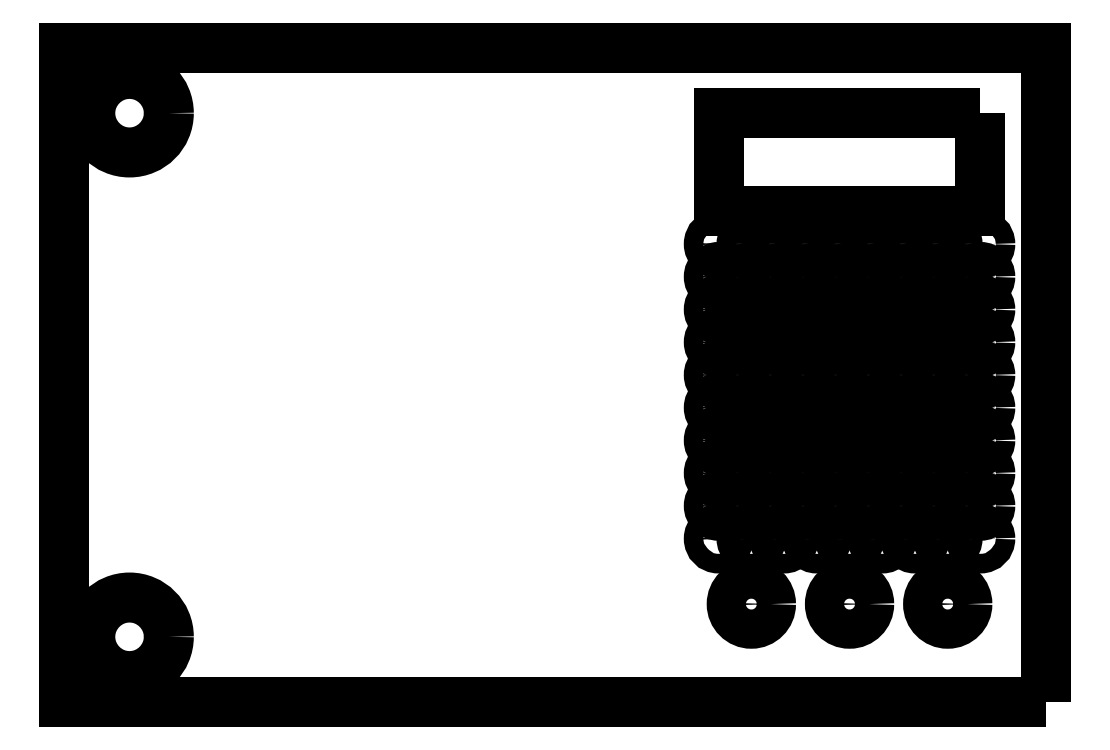
<metadata>
{"format":"dxf","ext":"dxf","renderer":"ezdxf+matplotlib","layout":"modelspace","background":"white","min_lineweight":24,"dpi":150}
</metadata>
<code>
0
SECTION
2
ENTITIES
0
LWPOLYLINE
8
0
90
4
70
1
43
0
10
150
20
0
10
0
20
0
10
0
20
100
10
150
20
100
0
LWPOLYLINE
8
0
90
4
70
1
43
0
10
140
20
90
10
100
20
90
10
100
20
75
10
140
20
75
0
CIRCLE
8
0
10
100
20
70
30
0
40
1.5
210
0
220
0
230
1
0
CIRCLE
8
0
10
105
20
70
30
0
40
1.5
210
0
220
0
230
1
0
CIRCLE
8
0
10
110
20
70
30
0
40
1.5
210
0
220
0
230
1
0
CIRCLE
8
0
10
115
20
70
30
0
40
1.5
210
0
220
0
230
1
0
CIRCLE
8
0
10
120
20
70
30
0
40
1.5
210
0
220
0
230
1
0
CIRCLE
8
0
10
125
20
70
30
0
40
1.5
210
0
220
0
230
1
0
CIRCLE
8
0
10
130
20
70
30
0
40
1.5
210
0
220
0
230
1
0
CIRCLE
8
0
10
135
20
70
30
0
40
1.5
210
0
220
0
230
1
0
CIRCLE
8
0
10
140
20
70
30
0
40
1.5
210
0
220
0
230
1
0
CIRCLE
8
0
10
100
20
65
30
0
40
1.5
210
0
220
0
230
1
0
CIRCLE
8
0
10
105
20
65
30
0
40
1.5
210
0
220
0
230
1
0
CIRCLE
8
0
10
110
20
65
30
0
40
1.5
210
0
220
0
230
1
0
CIRCLE
8
0
10
115
20
65
30
0
40
1.5
210
0
220
0
230
1
0
CIRCLE
8
0
10
120
20
65
30
0
40
1.5
210
0
220
0
230
1
0
CIRCLE
8
0
10
125
20
65
30
0
40
1.5
210
0
220
0
230
1
0
CIRCLE
8
0
10
130
20
65
30
0
40
1.5
210
0
220
0
230
1
0
CIRCLE
8
0
10
135
20
65
30
0
40
1.5
210
0
220
0
230
1
0
CIRCLE
8
0
10
140
20
65
30
0
40
1.5
210
0
220
0
230
1
0
CIRCLE
8
0
10
100
20
60
30
0
40
1.5
210
0
220
0
230
1
0
CIRCLE
8
0
10
105
20
60
30
0
40
1.5
210
0
220
0
230
1
0
CIRCLE
8
0
10
110
20
60
30
0
40
1.5
210
0
220
0
230
1
0
CIRCLE
8
0
10
115
20
60
30
0
40
1.5
210
0
220
0
230
1
0
CIRCLE
8
0
10
120
20
60
30
0
40
1.5
210
0
220
0
230
1
0
CIRCLE
8
0
10
125
20
60
30
0
40
1.5
210
0
220
0
230
1
0
CIRCLE
8
0
10
130
20
60
30
0
40
1.5
210
0
220
0
230
1
0
CIRCLE
8
0
10
135
20
60
30
0
40
1.5
210
0
220
0
230
1
0
CIRCLE
8
0
10
140
20
60
30
0
40
1.5
210
0
220
0
230
1
0
CIRCLE
8
0
10
100
20
55
30
0
40
1.5
210
0
220
0
230
1
0
CIRCLE
8
0
10
105
20
55
30
0
40
1.5
210
0
220
0
230
1
0
CIRCLE
8
0
10
110
20
55
30
0
40
1.5
210
0
220
0
230
1
0
CIRCLE
8
0
10
115
20
55
30
0
40
1.5
210
0
220
0
230
1
0
CIRCLE
8
0
10
120
20
55
30
0
40
1.5
210
0
220
0
230
1
0
CIRCLE
8
0
10
125
20
55
30
0
40
1.5
210
0
220
0
230
1
0
CIRCLE
8
0
10
130
20
55
30
0
40
1.5
210
0
220
0
230
1
0
CIRCLE
8
0
10
135
20
55
30
0
40
1.5
210
0
220
0
230
1
0
CIRCLE
8
0
10
140
20
55
30
0
40
1.5
210
0
220
0
230
1
0
CIRCLE
8
0
10
100
20
50
30
0
40
1.5
210
0
220
0
230
1
0
CIRCLE
8
0
10
105
20
50
30
0
40
1.5
210
0
220
0
230
1
0
CIRCLE
8
0
10
110
20
50
30
0
40
1.5
210
0
220
0
230
1
0
CIRCLE
8
0
10
115
20
50
30
0
40
1.5
210
0
220
0
230
1
0
CIRCLE
8
0
10
120
20
50
30
0
40
1.5
210
0
220
0
230
1
0
CIRCLE
8
0
10
125
20
50
30
0
40
1.5
210
0
220
0
230
1
0
CIRCLE
8
0
10
130
20
50
30
0
40
1.5
210
0
220
0
230
1
0
CIRCLE
8
0
10
135
20
50
30
0
40
1.5
210
0
220
0
230
1
0
CIRCLE
8
0
10
140
20
50
30
0
40
1.5
210
0
220
0
230
1
0
CIRCLE
8
0
10
100
20
45
30
0
40
1.5
210
0
220
0
230
1
0
CIRCLE
8
0
10
105
20
45
30
0
40
1.5
210
0
220
0
230
1
0
CIRCLE
8
0
10
110
20
45
30
0
40
1.5
210
0
220
0
230
1
0
CIRCLE
8
0
10
115
20
45
30
0
40
1.5
210
0
220
0
230
1
0
CIRCLE
8
0
10
120
20
45
30
0
40
1.5
210
0
220
0
230
1
0
CIRCLE
8
0
10
125
20
45
30
0
40
1.5
210
0
220
0
230
1
0
CIRCLE
8
0
10
130
20
45
30
0
40
1.5
210
0
220
0
230
1
0
CIRCLE
8
0
10
135
20
45
30
0
40
1.5
210
0
220
0
230
1
0
CIRCLE
8
0
10
140
20
45
30
0
40
1.5
210
0
220
0
230
1
0
CIRCLE
8
0
10
100
20
40
30
0
40
1.5
210
0
220
0
230
1
0
CIRCLE
8
0
10
105
20
40
30
0
40
1.5
210
0
220
0
230
1
0
CIRCLE
8
0
10
110
20
40
30
0
40
1.5
210
0
220
0
230
1
0
CIRCLE
8
0
10
115
20
40
30
0
40
1.5
210
0
220
0
230
1
0
CIRCLE
8
0
10
120
20
40
30
0
40
1.5
210
0
220
0
230
1
0
CIRCLE
8
0
10
125
20
40
30
0
40
1.5
210
0
220
0
230
1
0
CIRCLE
8
0
10
130
20
40
30
0
40
1.5
210
0
220
0
230
1
0
CIRCLE
8
0
10
135
20
40
30
0
40
1.5
210
0
220
0
230
1
0
CIRCLE
8
0
10
140
20
40
30
0
40
1.5
210
0
220
0
230
1
0
CIRCLE
8
0
10
100
20
35
30
0
40
1.5
210
0
220
0
230
1
0
CIRCLE
8
0
10
105
20
35
30
0
40
1.5
210
0
220
0
230
1
0
CIRCLE
8
0
10
110
20
35
30
0
40
1.5
210
0
220
0
230
1
0
CIRCLE
8
0
10
115
20
35
30
0
40
1.5
210
0
220
0
230
1
0
CIRCLE
8
0
10
120
20
35
30
0
40
1.5
210
0
220
0
230
1
0
CIRCLE
8
0
10
125
20
35
30
0
40
1.5
210
0
220
0
230
1
0
CIRCLE
8
0
10
130
20
35
30
0
40
1.5
210
0
220
0
230
1
0
CIRCLE
8
0
10
135
20
35
30
0
40
1.5
210
0
220
0
230
1
0
CIRCLE
8
0
10
140
20
35
30
0
40
1.5
210
0
220
0
230
1
0
CIRCLE
8
0
10
100
20
30
30
0
40
1.5
210
0
220
0
230
1
0
CIRCLE
8
0
10
105
20
30
30
0
40
1.5
210
0
220
0
230
1
0
CIRCLE
8
0
10
110
20
30
30
0
40
1.5
210
0
220
0
230
1
0
CIRCLE
8
0
10
115
20
30
30
0
40
1.5
210
0
220
0
230
1
0
CIRCLE
8
0
10
120
20
30
30
0
40
1.5
210
0
220
0
230
1
0
CIRCLE
8
0
10
125
20
30
30
0
40
1.5
210
0
220
0
230
1
0
CIRCLE
8
0
10
130
20
30
30
0
40
1.5
210
0
220
0
230
1
0
CIRCLE
8
0
10
135
20
30
30
0
40
1.5
210
0
220
0
230
1
0
CIRCLE
8
0
10
140
20
30
30
0
40
1.5
210
0
220
0
230
1
0
CIRCLE
8
0
10
100
20
25
30
0
40
1.5
210
0
220
0
230
1
0
CIRCLE
8
0
10
105
20
25
30
0
40
1.5
210
0
220
0
230
1
0
CIRCLE
8
0
10
110
20
25
30
0
40
1.5
210
0
220
0
230
1
0
CIRCLE
8
0
10
115
20
25
30
0
40
1.5
210
0
220
0
230
1
0
CIRCLE
8
0
10
120
20
25
30
0
40
1.5
210
0
220
0
230
1
0
CIRCLE
8
0
10
125
20
25
30
0
40
1.5
210
0
220
0
230
1
0
CIRCLE
8
0
10
130
20
25
30
0
40
1.5
210
0
220
0
230
1
0
CIRCLE
8
0
10
135
20
25
30
0
40
1.5
210
0
220
0
230
1
0
CIRCLE
8
0
10
140
20
25
30
0
40
1.5
210
0
220
0
230
1
0
CIRCLE
8
0
10
135
20
15
30
0
40
3
210
0
220
0
230
1
0
CIRCLE
8
0
10
120
20
15
30
0
40
3
210
0
220
0
230
1
0
CIRCLE
8
0
10
105
20
15
30
0
40
3
210
0
220
0
230
1
0
CIRCLE
8
0
10
10
20
90
30
0
40
6
210
0
220
0
230
1
0
CIRCLE
8
0
10
10
20
10
30
0
40
6
210
0
220
0
230
1
0
ENDSEC
0
EOF

</code>
